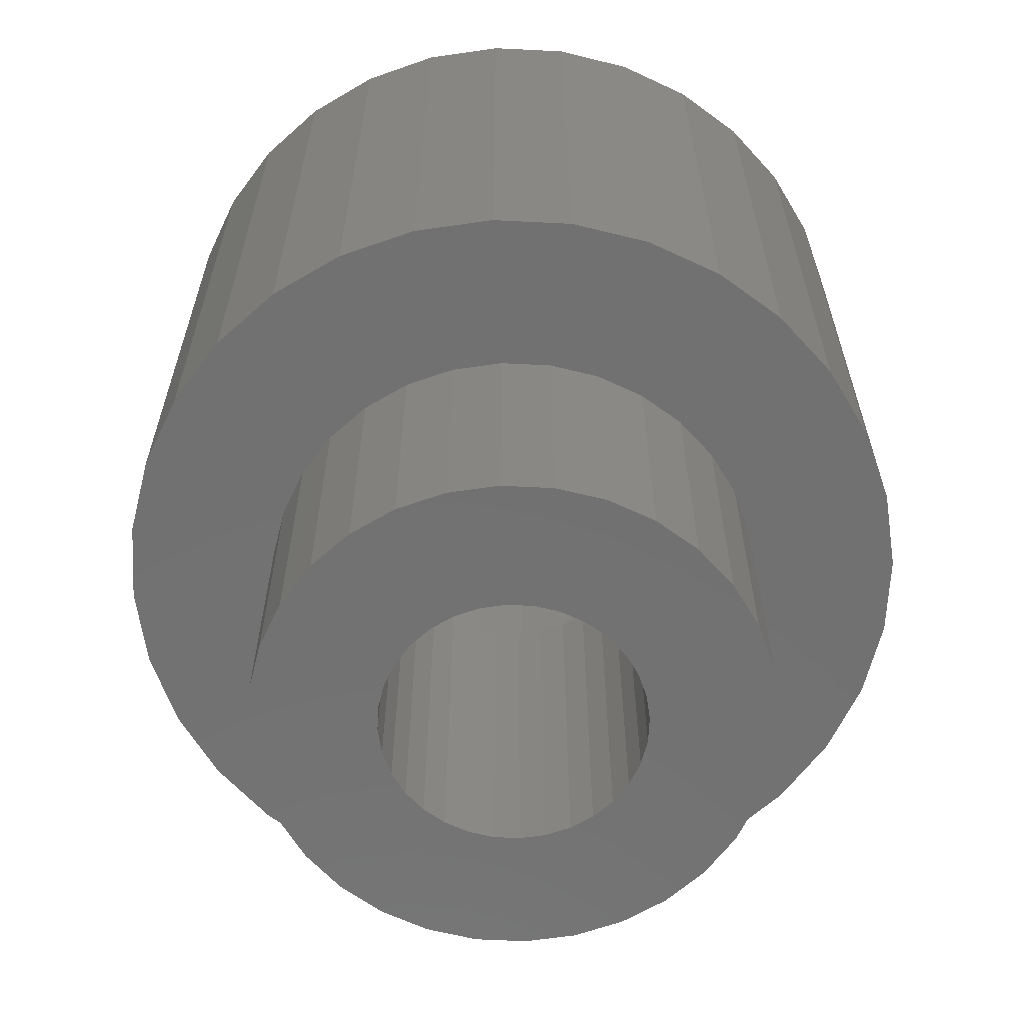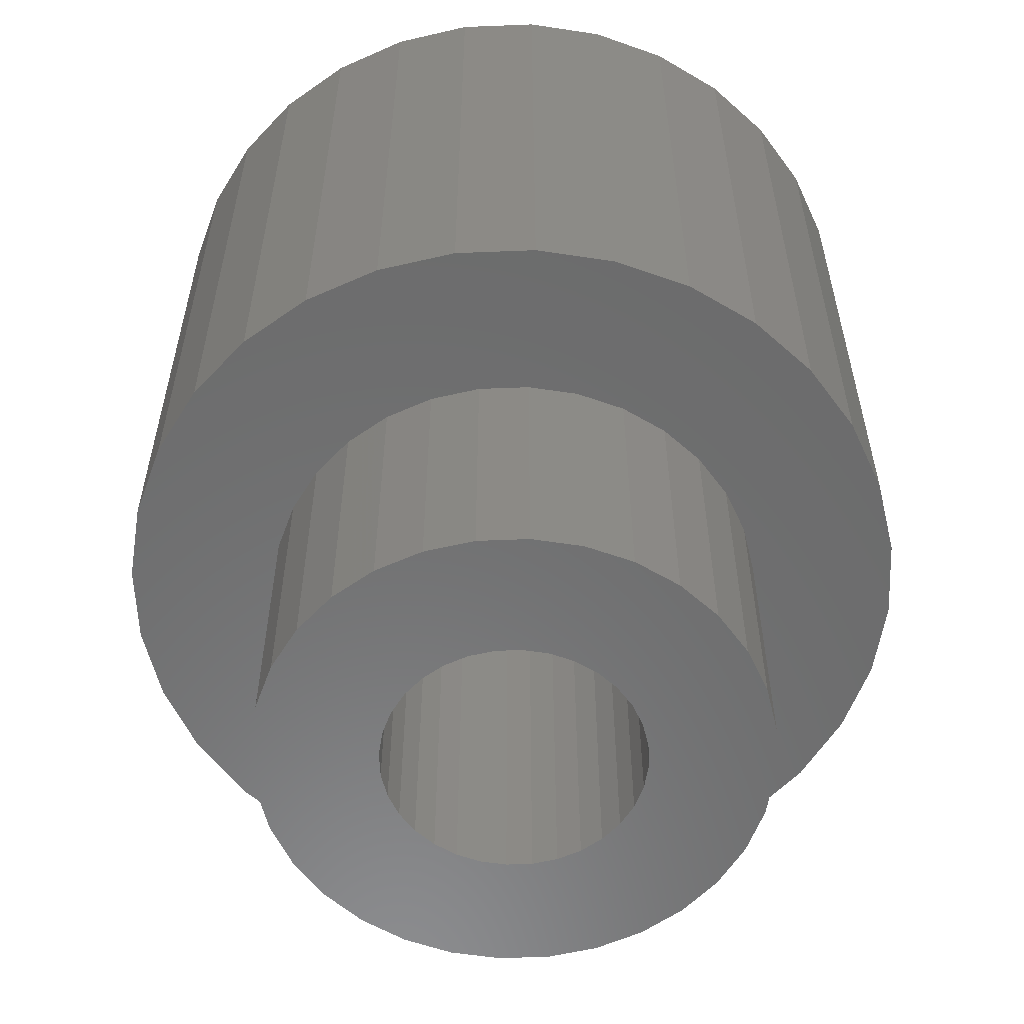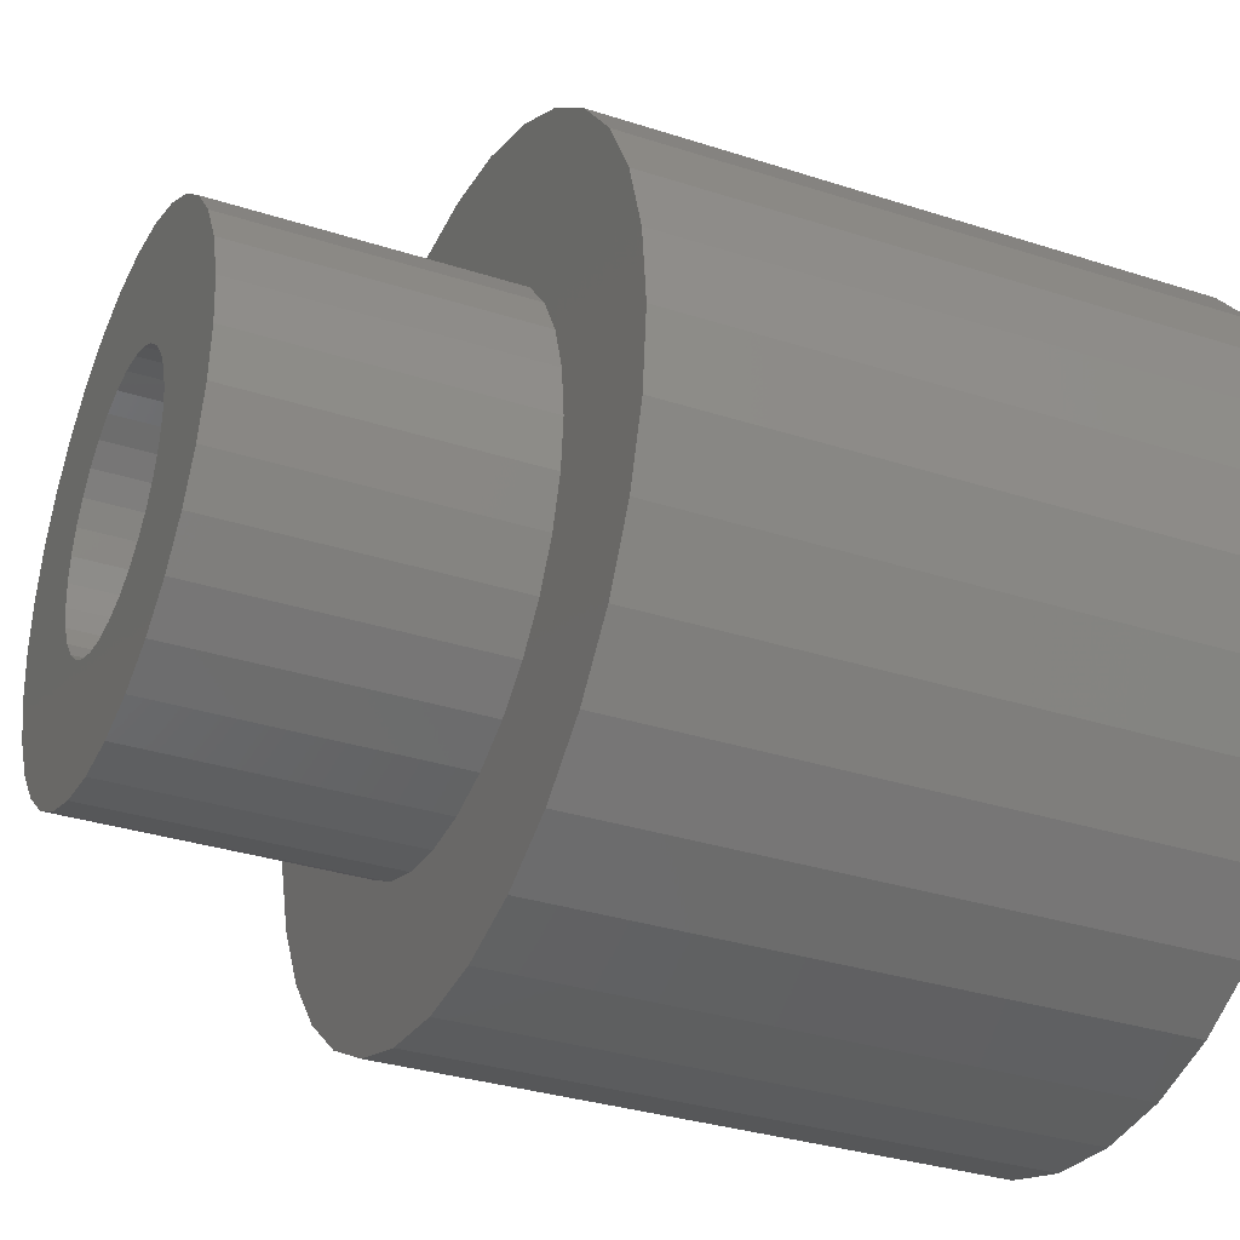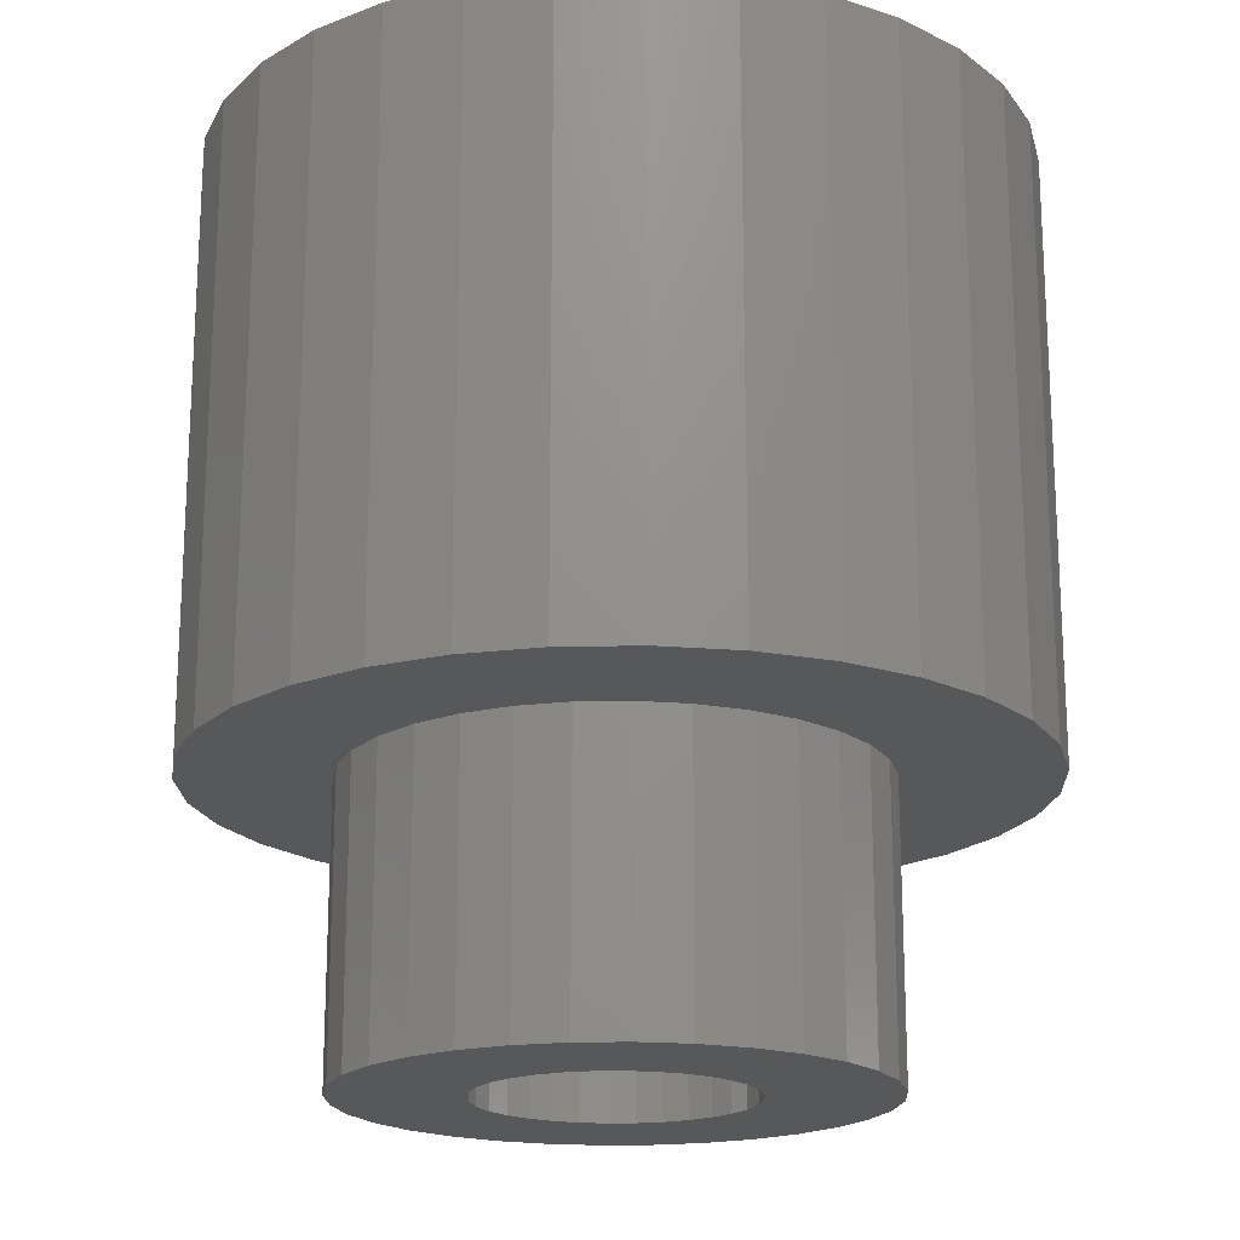
<metadata>
{"format":"stl","ext":"stl","renderer":"f3d","projection":"perspective","resolution":1024,"background":"white","views":[{"elev":-63.4,"azim":104.0,"up":"+Y"},{"elev":-57.9,"azim":109.2,"up":"+Y"},{"elev":-32.7,"azim":65.8,"up":"+Z"},{"elev":-19.0,"azim":-48.3,"up":"+Y"}]}
</metadata>
<code>
# stl→obj: 256 verts, 508 faces
v -0.09776 -0.75 0.06406
v -0.2222 -0.75 0.04383
v -0.1084 -0.75 0.04412
v 0.06216 -0.75 0.09587
v 0.07964 -0.75 0.08153
v 0.2057 -0.75 0.08598
v -0.001891 -0.75 0.1153
v 0.0206 -0.75 0.1131
v 0.1849 -0.75 0.1248
v 0.157 -0.75 0.1589
v 0.1229 -0.75 0.1868
v 0.08409 -0.75 0.2076
v 0.04194 -0.75 0.2204
v -0.001891 -0.75 0.2247
v -0.04572 -0.75 0.2204
v -0.08787 -0.75 0.2076
v -0.1267 -0.75 0.1868
v -0.1608 -0.75 0.1589
v -0.1887 -0.75 0.1248
v -0.2095 -0.75 0.08598
v -0.06595 -0.75 0.09587
v -0.04601 -0.75 0.1065
v -0.02438 -0.75 0.1131
v -0.2095 -0.75 -0.08598
v -0.1887 -0.75 -0.1248
v -0.06595 -0.75 -0.09587
v -0.08342 -0.75 -0.08153
v -0.09776 -0.75 -0.06406
v -0.1084 -0.75 -0.04412
v -0.2222 -0.75 -0.04383
v -0.1608 -0.75 -0.1589
v -0.001891 -0.75 -0.1153
v -0.02438 -0.75 -0.1131
v -0.04601 -0.75 -0.1065
v -0.1267 -0.75 -0.1868
v -0.08787 -0.75 -0.2076
v -0.04572 -0.75 -0.2204
v -0.001891 -0.75 -0.2247
v 0.04194 -0.75 -0.2204
v 0.08409 -0.75 -0.2076
v 0.1229 -0.75 -0.1868
v 0.157 -0.75 -0.1589
v 0.1849 -0.75 -0.1248
v 0.04223 -0.75 0.1065
v 0.2057 -0.75 -0.08598
v 0.07964 -0.75 -0.08153
v 0.06216 -0.75 -0.09587
v 0.04223 -0.75 -0.1065
v 0.0206 -0.75 -0.1131
v -0.08342 -0.75 0.08153
v -0.115 -0.75 0.02249
v -0.2266 -0.75 4.835e-16
v -0.1172 -0.75 3.757e-17
v -0.115 -0.75 -0.02249
v 0.2185 -0.75 0.04383
v 0.09397 -0.75 0.06406
v 0.1046 -0.75 0.04412
v 0.2228 -0.75 -4.797e-16
v 0.1112 -0.75 0.02249
v 0.1134 -0.75 -1.495e-16
v 0.2185 -0.75 -0.04383
v 0.1112 -0.75 -0.02249
v 0.1046 -0.75 -0.04412
v 0.09397 -0.75 -0.06406
v -0.001891 -0.3906 -0.1153
v 0.0206 -0.3906 -0.1131
v 0.04223 -0.3906 -0.1065
v 0.06216 -0.3906 -0.09587
v 0.07964 -0.3906 -0.08153
v 0.09397 -0.3906 -0.06406
v 0.1046 -0.3906 -0.04412
v 0.1112 -0.3906 -0.02249
v 0.1134 -0.3906 -7.538e-17
v -0.02438 -0.3906 -0.1131
v -0.04601 -0.3906 -0.1065
v -0.06595 -0.3906 -0.09587
v -0.08342 -0.3906 -0.08153
v -0.09776 -0.3906 -0.06406
v -0.1084 -0.3906 -0.04412
v -0.115 -0.3906 -0.02249
v -0.1172 -0.3906 3.757e-17
v -0.001891 -0.3906 0.1153
v -0.02438 -0.3906 0.1131
v -0.04601 -0.3906 0.1065
v -0.06595 -0.3906 0.09587
v -0.08342 -0.3906 0.08153
v -0.09776 -0.3906 0.06406
v -0.1084 -0.3906 0.04412
v -0.115 -0.3906 0.02249
v 0.0206 -0.3906 0.1131
v 0.04223 -0.3906 0.1065
v 0.06216 -0.3906 0.09587
v 0.07964 -0.3906 0.08153
v 0.09397 -0.3906 0.06406
v 0.1046 -0.3906 0.04412
v 0.1112 -0.3906 0.02249
v 0.2228 -0.5 -1.357e-16
v 0.2185 -0.5 -0.04383
v 0.2057 -0.5 -0.08598
v 0.1849 -0.5 -0.1248
v 0.157 -0.5 -0.1589
v 0.1229 -0.5 -0.1868
v 0.08409 -0.5 -0.2076
v 0.04194 -0.5 -0.2204
v -0.001891 -0.5 -0.2247
v -0.04572 -0.5 -0.2204
v -0.08787 -0.5 -0.2076
v -0.1267 -0.5 -0.1868
v -0.1608 -0.5 -0.1589
v -0.1887 -0.5 -0.1248
v -0.2095 -0.5 -0.08598
v -0.2222 -0.5 -0.04383
v -0.2266 -0.5 4.835e-16
v -0.2222 -0.5 0.04383
v -0.2095 -0.5 0.08598
v -0.1887 -0.5 0.1248
v -0.1608 -0.5 0.1589
v -0.1267 -0.5 0.1868
v -0.08787 -0.5 0.2076
v -0.04572 -0.5 0.2204
v -0.001891 -0.5 0.2247
v 0.04194 -0.5 0.2204
v 0.08409 -0.5 0.2076
v 0.1229 -0.5 0.1868
v 0.157 -0.5 0.1589
v 0.1849 -0.5 0.1248
v 0.2057 -0.5 0.08598
v 0.2185 -0.5 0.04383
v -0.3245 -0.5 0.1358
v -0.2917 -0.5 -0.1972
v 0.3313 -0.5 0.1358
v 0.2985 -0.5 -0.1972
v 0.2543 -0.5 -0.251
v 0.2543 -0.5 0.251
v 0.2006 -0.5 0.2951
v 0.1392 -0.5 0.3279
v 0.07262 -0.5 0.3481
v 0.003372 -0.5 0.3549
v -0.06587 -0.5 0.3481
v -0.1325 -0.5 0.3279
v -0.1938 -0.5 0.2951
v -0.2476 -0.5 0.251
v -0.2917 -0.5 0.1972
v -0.2476 -0.5 -0.251
v -0.1938 -0.5 -0.2951
v -0.1325 -0.5 -0.3279
v -0.06587 -0.5 -0.3481
v 0.003372 -0.5 -0.3549
v 0.07262 -0.5 -0.3481
v 0.1392 -0.5 -0.3279
v 0.2006 -0.5 -0.2951
v -0.3447 -0.5 0.06924
v -0.3516 -0.5 2.03e-16
v -0.3447 -0.5 -0.06924
v -0.3245 -0.5 -0.1358
v 0.2985 -0.5 0.1972
v 0.3515 -0.5 0.06924
v 0.3583 -0.5 -4.155e-17
v 0.3515 -0.5 -0.06924
v 0.3313 -0.5 -0.1358
v 0.3583 0.03125 -4.437e-16
v 0.3515 0.03125 -0.06924
v 0.3313 0.03125 -0.1358
v 0.2985 0.03125 -0.1972
v 0.2543 0.03125 -0.251
v 0.2006 0.03125 -0.2951
v 0.1392 0.03125 -0.3279
v 0.07262 0.03125 -0.3481
v 0.003372 0.03125 -0.3549
v -0.06587 0.03125 -0.3481
v -0.1325 0.03125 -0.3279
v -0.1938 0.03125 -0.2951
v -0.2476 0.03125 -0.251
v -0.2917 0.03125 -0.1972
v -0.3245 0.03125 -0.1358
v -0.3447 0.03125 -0.06924
v -0.3516 0.03125 2.03e-16
v -0.3447 0.03125 0.06924
v -0.3245 0.03125 0.1358
v -0.2917 0.03125 0.1972
v -0.2476 0.03125 0.251
v -0.1938 0.03125 0.2951
v -0.1325 0.03125 0.3279
v -0.06587 0.03125 0.3481
v 0.003372 0.03125 0.3549
v 0.07262 0.03125 0.3481
v 0.1392 0.03125 0.3279
v 0.2006 0.03125 0.2951
v 0.2543 0.03125 0.251
v 0.2985 0.03125 0.1972
v 0.3313 0.03125 0.1358
v 0.3515 0.03125 0.06924
v 0.1398 -0.3906 -0.2042
v 0.09734 -0.3906 -0.2269
v -0.04453 -0.3906 -0.2408
v -0.0906 -0.3906 -0.2269
v 0.09734 -0.3906 0.2269
v -0.04453 -0.3906 0.2408
v 0.1398 -0.3906 0.2042
v 0.177 -0.3906 0.1736
v 0.2075 -0.3906 0.1364
v 0.2302 -0.3906 0.09397
v 0.2442 -0.3906 0.04791
v 0.2489 -0.3906 -3.486e-17
v 0.2442 -0.3906 -0.04791
v 0.2302 -0.3906 -0.09397
v 0.2075 -0.3906 -0.1364
v 0.177 -0.3906 -0.1736
v -0.1331 -0.3906 -0.2042
v -0.1703 -0.3906 -0.1736
v -0.2008 -0.3906 -0.1364
v -0.2235 -0.3906 -0.09397
v -0.2375 -0.3906 -0.04791
v -0.2422 -0.3906 2.529e-17
v -0.2375 -0.3906 0.04791
v -0.2235 -0.3906 0.09397
v -0.2008 -0.3906 0.1364
v -0.1703 -0.3906 0.1736
v -0.1331 -0.3906 0.2042
v -0.0906 -0.3906 0.2269
v 0.05128 -0.3906 -0.2408
v 0.003372 -0.3906 -0.2456
v 0.05128 -0.3906 0.2408
v 0.003372 -0.3906 0.2456
v 0.003372 -0.07812 -0.2456
v 0.05128 -0.07812 -0.2408
v 0.09734 -0.07812 -0.2269
v 0.1398 -0.07812 -0.2042
v 0.177 -0.07812 -0.1736
v 0.2075 -0.07812 -0.1364
v 0.2302 -0.07812 -0.09397
v 0.2442 -0.07812 -0.04791
v 0.2489 -0.07812 -9.5e-17
v -0.04453 -0.07812 -0.2408
v -0.0906 -0.07812 -0.2269
v -0.1331 -0.07812 -0.2042
v -0.1703 -0.07812 -0.1736
v -0.2008 -0.07812 -0.1364
v -0.2235 -0.07812 -0.09397
v -0.2375 -0.07812 -0.04791
v -0.2422 -0.07812 2.529e-17
v 0.003372 -0.07812 0.2456
v -0.04453 -0.07812 0.2408
v -0.0906 -0.07812 0.2269
v -0.1331 -0.07812 0.2042
v -0.1703 -0.07812 0.1736
v -0.2008 -0.07812 0.1364
v -0.2235 -0.07812 0.09397
v -0.2375 -0.07812 0.04791
v 0.05128 -0.07812 0.2408
v 0.09734 -0.07812 0.2269
v 0.1398 -0.07812 0.2042
v 0.177 -0.07812 0.1736
v 0.2075 -0.07812 0.1364
v 0.2302 -0.07812 0.09397
v 0.2442 -0.07812 0.04791
f 1 2 3
f 4 5 6
f 7 8 9
f 7 9 10
f 7 10 11
f 7 11 12
f 7 12 13
f 7 13 14
f 7 14 15
f 7 15 16
f 7 16 17
f 7 17 18
f 7 18 19
f 19 20 21
f 19 21 22
f 19 22 23
f 19 23 7
f 24 25 26
f 24 26 27
f 24 27 28
f 24 28 29
f 24 29 30
f 25 31 32
f 25 32 33
f 25 33 34
f 25 34 26
f 32 31 35
f 32 35 36
f 32 36 37
f 32 37 38
f 32 38 39
f 32 39 40
f 32 40 41
f 32 41 42
f 32 42 43
f 9 8 44
f 9 44 4
f 9 4 6
f 43 45 46
f 43 46 47
f 43 47 48
f 43 48 49
f 43 49 32
f 2 1 20
f 20 1 50
f 20 50 21
f 3 2 51
f 51 2 52
f 51 52 53
f 53 52 54
f 54 52 30
f 54 30 29
f 6 5 55
f 55 5 56
f 55 56 57
f 55 57 58
f 58 57 59
f 58 59 60
f 58 60 61
f 61 60 62
f 61 62 63
f 61 63 45
f 45 63 64
f 45 64 46
f 65 49 66
f 66 49 48
f 66 48 67
f 67 48 47
f 67 47 68
f 68 47 46
f 68 46 69
f 69 46 64
f 69 64 70
f 70 64 63
f 70 63 71
f 71 63 62
f 71 62 72
f 72 62 60
f 72 60 73
f 49 65 32
f 32 65 74
f 32 74 33
f 33 74 75
f 33 75 34
f 34 75 76
f 34 76 26
f 26 76 77
f 26 77 27
f 27 77 78
f 27 78 28
f 28 78 79
f 28 79 29
f 29 79 80
f 29 80 54
f 54 80 81
f 54 81 53
f 82 23 83
f 83 23 22
f 83 22 84
f 84 22 21
f 84 21 85
f 85 21 50
f 85 50 86
f 86 50 1
f 86 1 87
f 87 1 3
f 87 3 88
f 88 3 51
f 88 51 89
f 89 51 53
f 89 53 81
f 23 82 7
f 7 82 90
f 7 90 8
f 8 90 91
f 8 91 44
f 44 91 92
f 44 92 4
f 4 92 93
f 4 93 5
f 5 93 94
f 5 94 56
f 56 94 95
f 56 95 57
f 57 95 96
f 57 96 59
f 59 96 73
f 59 73 60
f 97 58 98
f 98 58 61
f 98 61 99
f 99 61 45
f 99 45 100
f 100 45 43
f 100 43 101
f 101 43 42
f 101 42 102
f 102 42 41
f 102 41 103
f 103 41 40
f 103 40 104
f 104 40 39
f 104 39 105
f 105 39 38
f 105 38 106
f 106 38 37
f 106 37 107
f 107 37 36
f 107 36 108
f 108 36 35
f 108 35 109
f 109 35 31
f 109 31 110
f 110 31 25
f 110 25 111
f 111 25 24
f 111 24 112
f 112 24 30
f 112 30 113
f 113 30 52
f 113 52 114
f 114 52 2
f 114 2 115
f 115 2 20
f 115 20 116
f 116 20 19
f 116 19 117
f 117 19 18
f 117 18 118
f 118 18 17
f 118 17 119
f 119 17 16
f 119 16 120
f 120 16 15
f 120 15 121
f 121 15 14
f 121 14 122
f 122 14 13
f 122 13 123
f 123 13 12
f 123 12 124
f 124 12 11
f 124 11 125
f 125 11 10
f 125 10 126
f 126 10 9
f 126 9 127
f 127 9 6
f 127 6 128
f 128 6 55
f 128 55 97
f 97 55 58
f 117 129 116
f 108 130 107
f 125 126 131
f 102 103 132
f 133 132 103
f 133 103 104
f 121 122 134
f 121 134 135
f 121 135 136
f 121 136 137
f 121 137 138
f 121 138 139
f 121 139 140
f 121 140 141
f 121 141 142
f 142 143 119
f 142 119 120
f 142 120 121
f 144 145 105
f 144 105 106
f 144 106 107
f 144 107 130
f 105 145 146
f 105 146 147
f 105 147 148
f 105 148 149
f 105 149 150
f 105 150 151
f 105 151 133
f 105 133 104
f 129 117 143
f 143 117 118
f 143 118 119
f 116 129 115
f 115 129 152
f 115 152 114
f 114 152 153
f 114 153 113
f 113 153 112
f 112 153 154
f 112 154 111
f 111 154 110
f 110 154 155
f 110 155 109
f 109 155 130
f 109 130 108
f 125 131 124
f 124 131 156
f 124 156 123
f 123 156 134
f 123 134 122
f 131 126 157
f 157 126 127
f 157 127 158
f 158 127 128
f 158 128 97
f 158 97 159
f 159 97 98
f 159 98 99
f 159 99 160
f 160 99 100
f 160 100 132
f 132 100 101
f 132 101 102
f 161 158 162
f 162 158 159
f 162 159 163
f 163 159 160
f 163 160 164
f 164 160 132
f 164 132 165
f 165 132 133
f 165 133 166
f 166 133 151
f 166 151 167
f 167 151 150
f 167 150 168
f 168 150 149
f 168 149 169
f 169 149 148
f 169 148 170
f 170 148 147
f 170 147 171
f 171 147 146
f 171 146 172
f 172 146 145
f 172 145 173
f 173 145 144
f 173 144 174
f 174 144 130
f 174 130 175
f 175 130 155
f 175 155 176
f 176 155 154
f 176 154 177
f 177 154 153
f 177 153 178
f 178 153 152
f 178 152 179
f 179 152 129
f 179 129 180
f 180 129 143
f 180 143 181
f 181 143 142
f 181 142 182
f 182 142 141
f 182 141 183
f 183 141 140
f 183 140 184
f 184 140 139
f 184 139 185
f 185 139 138
f 185 138 186
f 186 138 137
f 186 137 187
f 187 137 136
f 187 136 188
f 188 136 135
f 188 135 189
f 189 135 134
f 189 134 190
f 190 134 156
f 190 156 191
f 191 156 131
f 191 131 192
f 192 131 157
f 192 157 161
f 161 157 158
f 185 186 184
f 169 170 168
f 168 170 171
f 168 171 167
f 167 171 172
f 167 172 166
f 166 172 173
f 166 173 165
f 165 173 174
f 165 174 164
f 164 174 175
f 164 175 163
f 163 175 176
f 163 176 162
f 162 176 177
f 162 177 161
f 161 177 178
f 161 178 192
f 192 178 179
f 192 179 191
f 191 179 180
f 191 180 190
f 190 180 181
f 190 181 189
f 189 181 182
f 189 182 188
f 188 182 183
f 188 183 187
f 187 183 184
f 187 184 186
f 71 72 193
f 194 71 193
f 194 70 71
f 195 75 74
f 196 78 77
f 94 197 95
f 84 198 83
f 73 199 200
f 73 200 201
f 73 201 202
f 73 202 203
f 73 203 204
f 73 204 205
f 73 205 206
f 73 206 207
f 73 207 208
f 73 208 193
f 73 193 72
f 209 81 80
f 209 80 79
f 209 79 78
f 209 78 196
f 81 209 210
f 81 210 211
f 81 211 212
f 81 212 213
f 81 213 214
f 81 214 215
f 81 215 216
f 81 216 217
f 81 217 218
f 81 218 219
f 199 73 96
f 199 96 95
f 199 95 197
f 220 198 84
f 220 84 85
f 220 85 86
f 220 86 87
f 219 220 87
f 219 87 88
f 219 88 89
f 219 89 81
f 70 194 69
f 69 194 221
f 69 221 68
f 68 221 67
f 67 221 222
f 67 222 66
f 66 222 65
f 65 222 195
f 65 195 74
f 77 76 196
f 196 76 75
f 196 75 195
f 94 93 197
f 197 93 92
f 197 92 223
f 92 91 223
f 223 91 90
f 223 90 224
f 90 82 224
f 224 82 83
f 224 83 198
f 225 221 226
f 226 221 194
f 226 194 227
f 227 194 193
f 227 193 228
f 228 193 208
f 228 208 229
f 229 208 207
f 229 207 230
f 230 207 206
f 230 206 231
f 231 206 205
f 231 205 232
f 232 205 204
f 232 204 233
f 221 225 222
f 222 225 234
f 222 234 195
f 195 234 235
f 195 235 196
f 196 235 236
f 196 236 209
f 209 236 237
f 209 237 210
f 210 237 238
f 210 238 211
f 211 238 239
f 211 239 212
f 212 239 240
f 212 240 213
f 213 240 241
f 213 241 214
f 242 198 243
f 243 198 220
f 243 220 244
f 244 220 219
f 244 219 245
f 245 219 218
f 245 218 246
f 246 218 217
f 246 217 247
f 247 217 216
f 247 216 248
f 248 216 215
f 248 215 249
f 249 215 214
f 249 214 241
f 198 242 224
f 224 242 250
f 224 250 223
f 223 250 251
f 223 251 197
f 197 251 252
f 197 252 199
f 199 252 253
f 199 253 200
f 200 253 254
f 200 254 201
f 201 254 255
f 201 255 202
f 202 255 256
f 202 256 203
f 203 256 233
f 203 233 204
f 233 256 232
f 232 256 255
f 232 255 231
f 239 249 240
f 241 240 249
f 231 255 230
f 230 255 254
f 230 254 229
f 229 254 253
f 229 253 228
f 228 253 252
f 228 252 227
f 227 252 251
f 227 251 226
f 226 251 250
f 226 250 225
f 225 250 242
f 225 242 234
f 234 242 243
f 234 243 235
f 235 243 244
f 235 244 236
f 236 244 245
f 236 245 237
f 237 245 246
f 237 246 238
f 238 246 247
f 238 247 239
f 239 247 248
f 239 248 249

</code>
